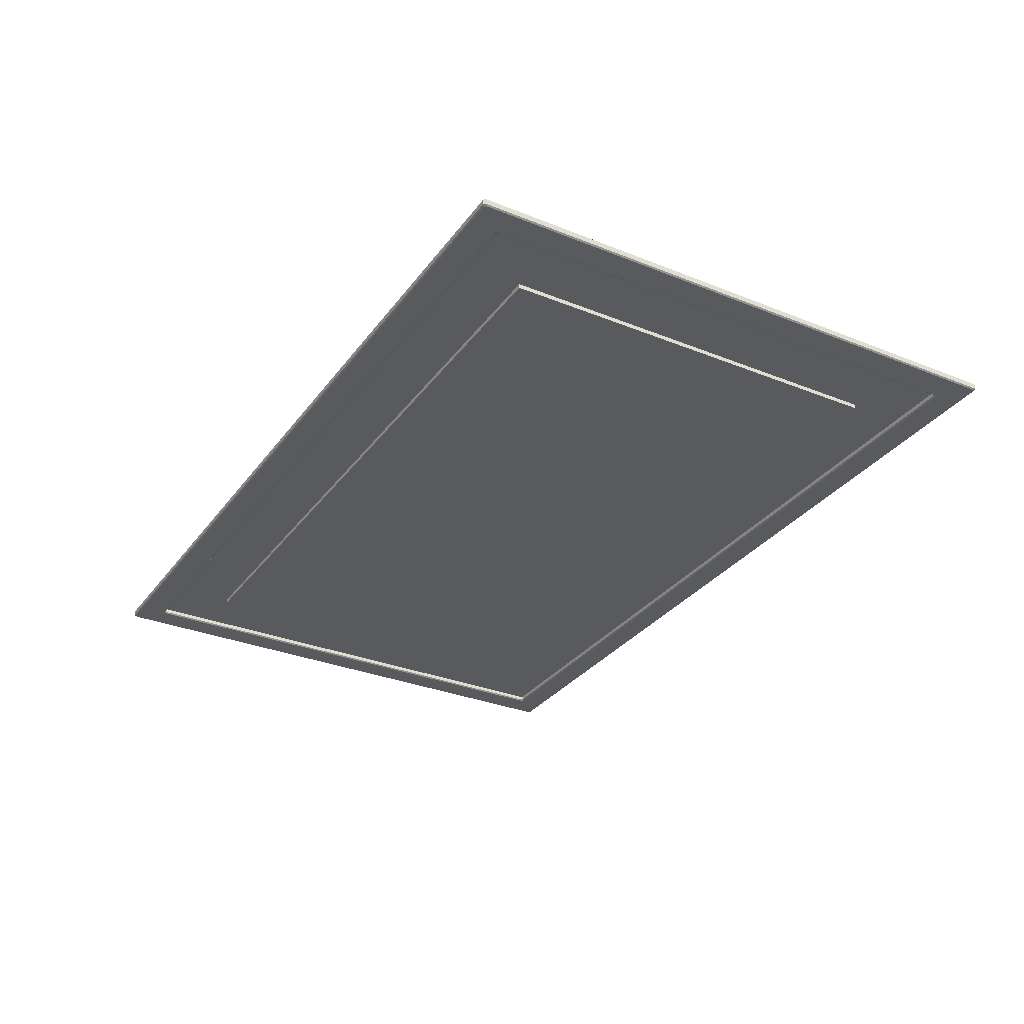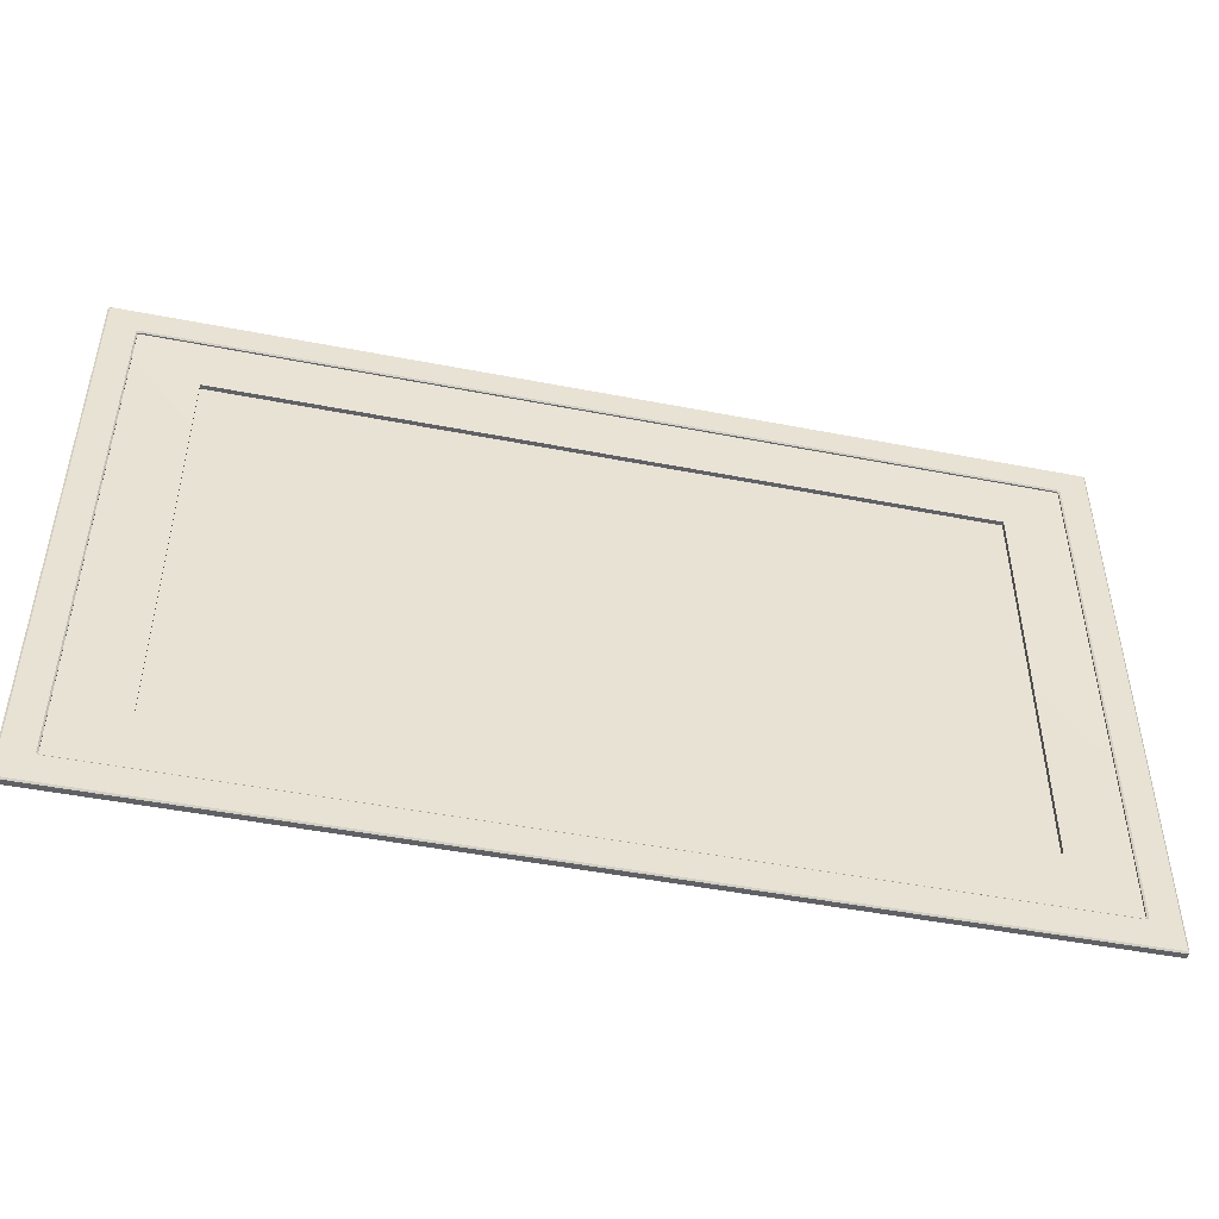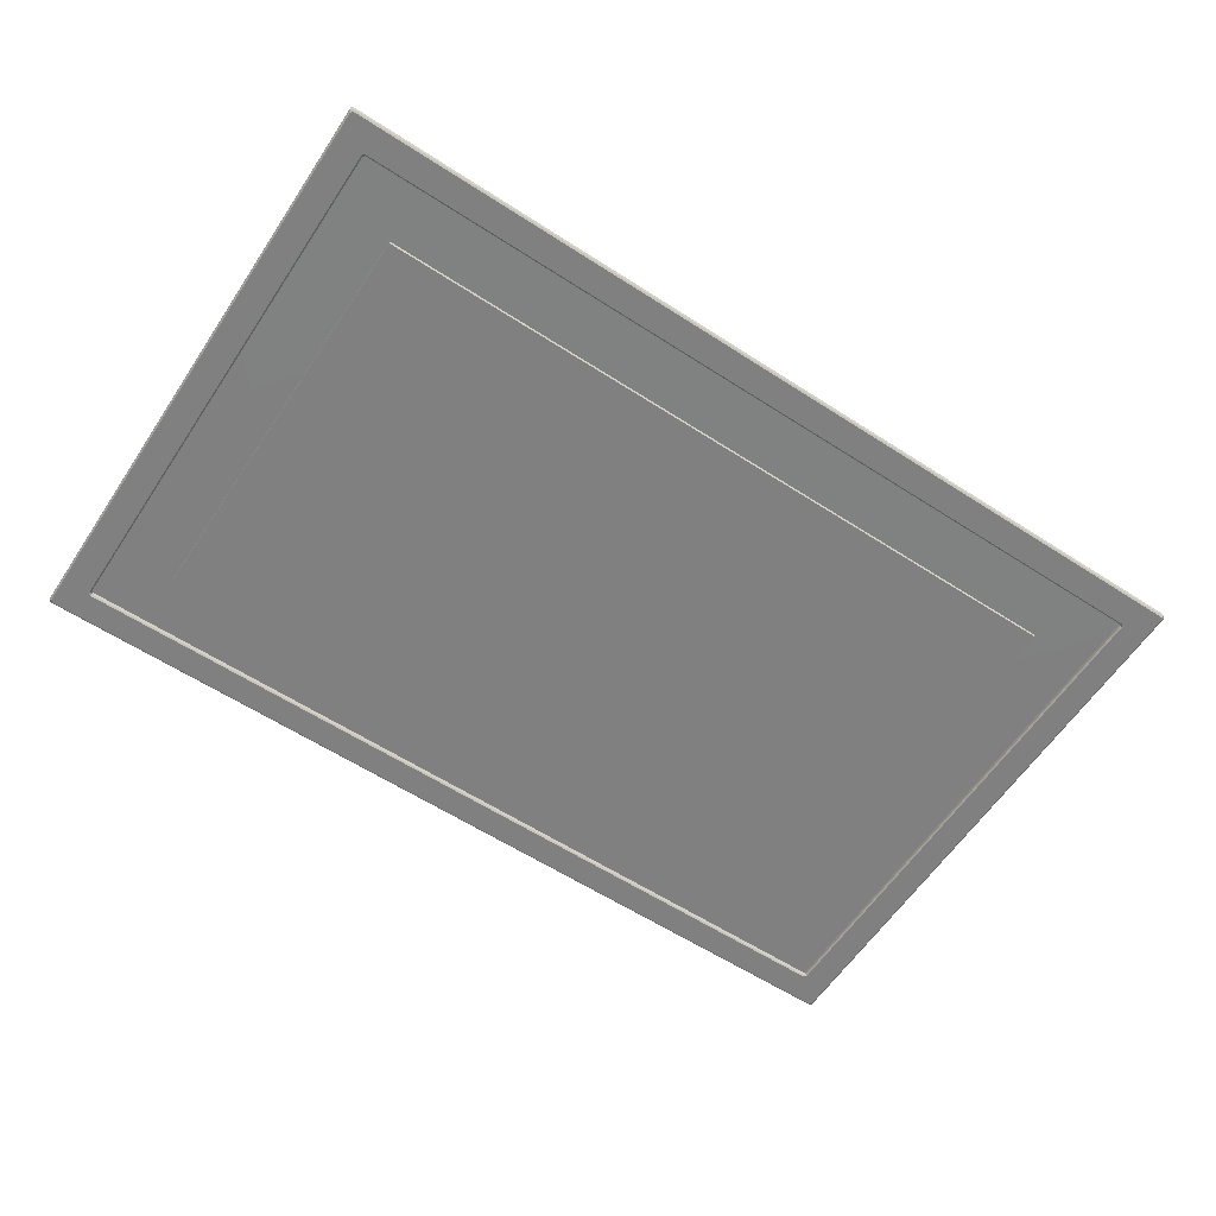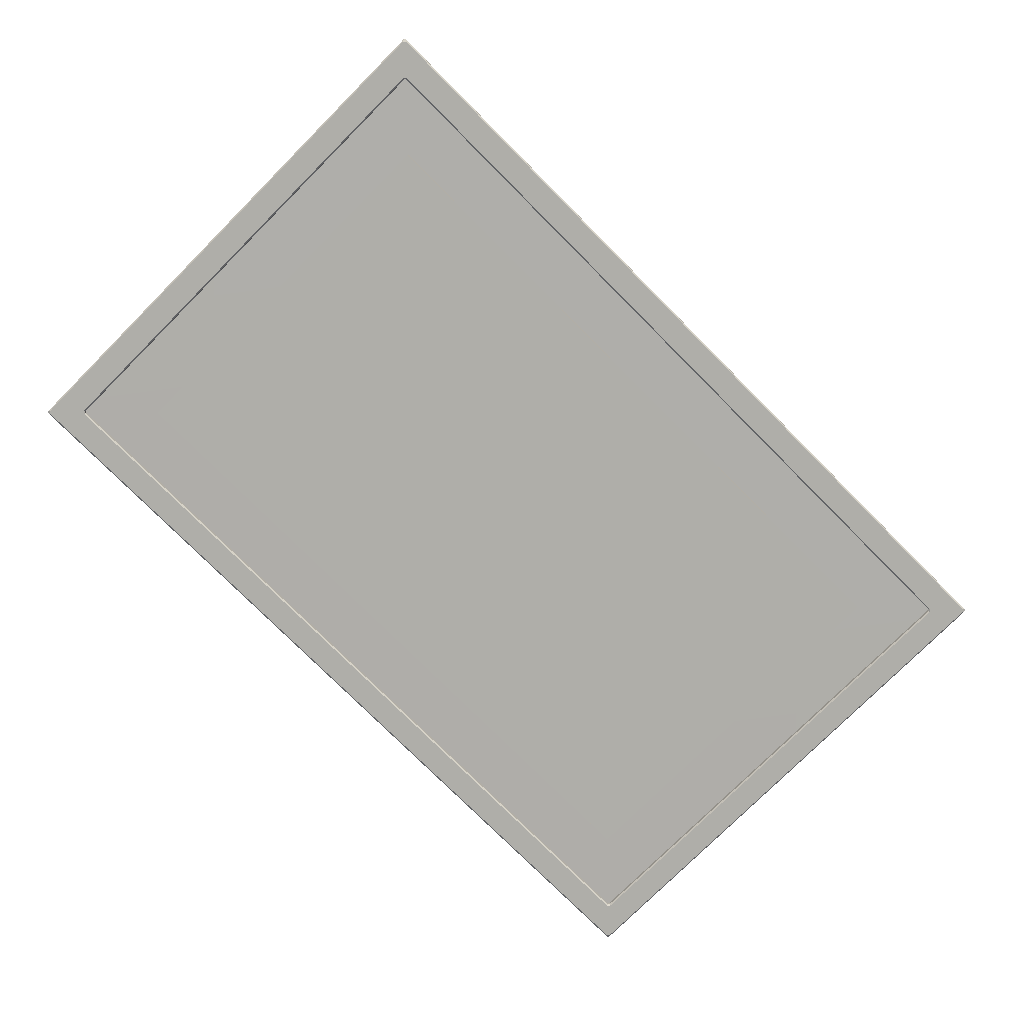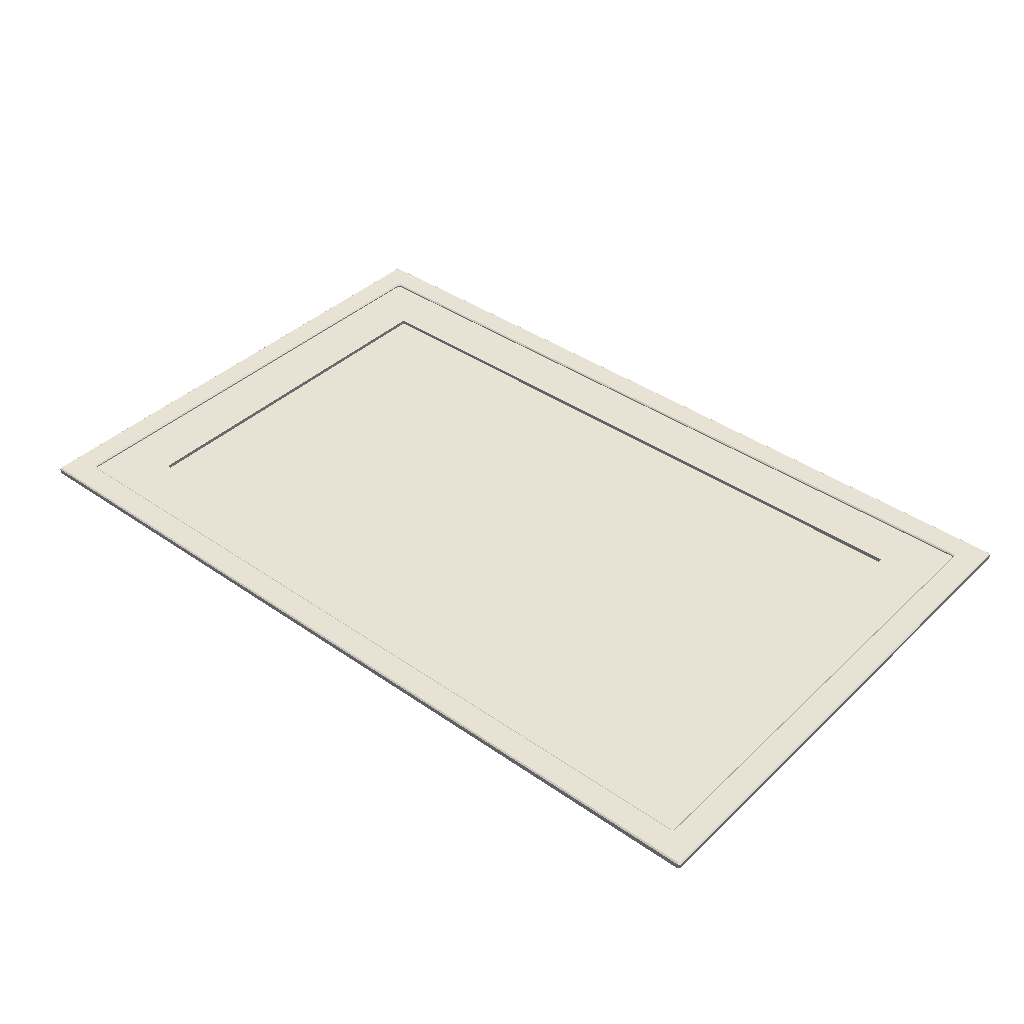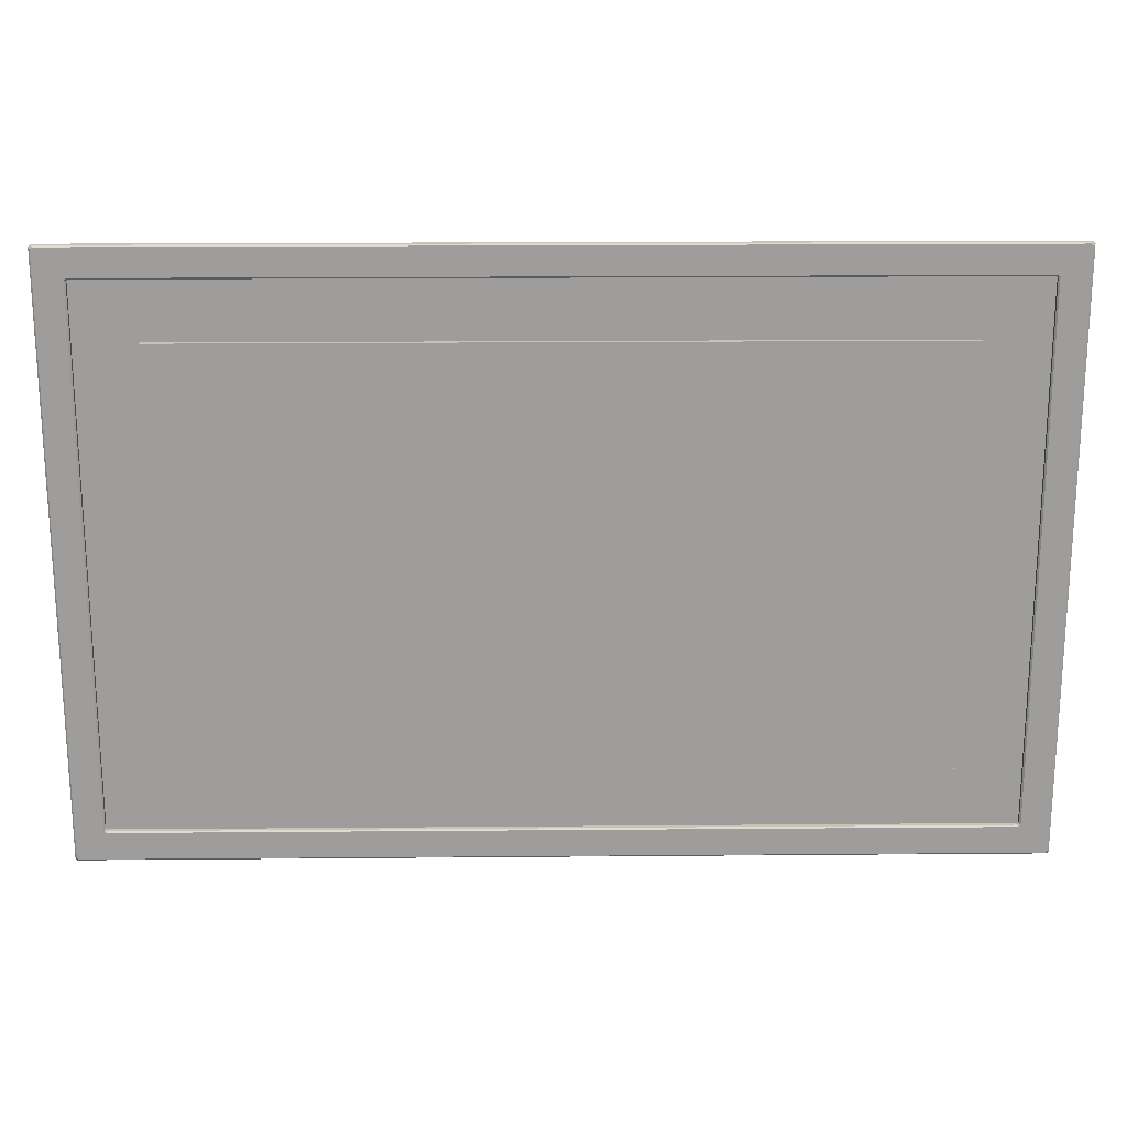
<metadata>
{"format":"obj","ext":"obj","renderer":"f3d","projection":"perspective","resolution":1024,"background":"white","views":[{"elev":-31.1,"azim":60.1,"up":"+Z"},{"elev":-48.0,"azim":-12.3,"up":"+Y"},{"elev":-60.2,"azim":146.5,"up":"+Z"},{"elev":-77.5,"azim":135.0,"up":"+Z"},{"elev":39.8,"azim":40.7,"up":"+Z"},{"elev":19.6,"azim":179.1,"up":"+Y"}]}
</metadata>
<code>
g default
v 173.9 135.4 -99.36
v 287.5 135.4 -99.36
v 287.5 204.6 -99.36
v 173.9 204.6 -99.36
v 184.3 144.2 -99.38
v 277.1 144.2 -99.38
v 277.1 195.9 -99.38
v 184.3 195.9 -99.38
v 184.3 144.2 -99.93
v 277.1 144.2 -99.93
v 277.1 195.9 -99.93
v 184.3 195.9 -99.93
v 284.7 202.9 -99.18
v 284.9 203 -99.03
v 284.6 203.3 -99.03
v 284.5 203.1 -99.18
v 176.6 203.1 -99.18
v 176.5 203.3 -99.03
v 176.2 203 -99.03
v 176.4 202.9 -99.18
v 176.4 137 -99.18
v 176.2 136.8 -99.03
v 176.5 136.6 -99.03
v 176.6 136.8 -99.18
v 284.5 136.8 -99.18
v 284.6 136.6 -99.03
v 284.9 136.8 -99.03
v 284.7 137 -99.18
v 288.3 206.9 -99.18
v 288 206.7 -99.03
v 288.3 206.4 -99.03
v 288.5 206.7 -99.18
v 172.6 206.7 -99.18
v 172.8 206.4 -99.03
v 173 206.7 -99.03
v 172.8 206.9 -99.18
v 172.8 133 -99.18
v 173 133.1 -99.03
v 172.8 133.4 -99.03
v 172.6 133.2 -99.18
v 288.5 133.2 -99.18
v 288.3 133.4 -99.03
v 288 133.1 -99.03
v 288.3 133 -99.18
v 288 206.7 -100
v 288.3 206.9 -99.87
v 288.5 206.7 -99.87
v 288.3 206.4 -100
v 172.8 206.4 -100
v 172.6 206.7 -99.87
v 172.8 206.9 -99.87
v 173 206.7 -100
v 173 133.1 -100
v 172.8 133 -99.87
v 172.6 133.2 -99.87
v 172.8 133.4 -100
v 288.3 133.4 -100
v 288.5 133.2 -99.87
v 288.3 133 -99.87
v 288 133.1 -100
v 284.5 203.1 -99.87
v 284.6 203.3 -100
v 284.9 203 -100
v 284.7 202.9 -99.87
v 176.4 202.9 -99.87
v 176.2 203 -100
v 176.5 203.3 -100
v 176.6 203.1 -99.87
v 176.6 136.8 -99.87
v 176.5 136.6 -100
v 176.2 136.8 -100
v 176.4 137 -99.87
v 284.7 137 -99.87
v 284.9 136.8 -100
v 284.6 136.6 -100
v 284.5 136.8 -99.87
g env_painting_geo
f 9 10 11 12
f 1 2 6 5
f 2 3 7 6
f 3 4 8 7
f 4 1 5 8
f 5 6 10 9
f 6 7 11 10
f 7 8 12 11
f 8 5 9 12
f 13 16 61 64
f 14 13 28 27
f 15 14 31 30
f 16 15 18 17
f 17 20 65 68
f 19 18 35 34
f 20 19 22 21
f 21 24 69 72
f 23 22 39 38
f 24 23 26 25
f 25 28 73 76
f 27 26 43 42
f 29 32 47 46
f 30 29 36 35
f 32 31 42 41
f 33 36 51 50
f 34 33 40 39
f 37 40 55 54
f 38 37 44 43
f 41 44 59 58
f 45 48 63 62
f 46 45 52 51
f 48 47 58 57
f 49 52 67 66
f 50 49 56 55
f 53 56 71 70
f 54 53 60 59
f 57 60 75 74
f 62 61 68 67
f 64 63 74 73
f 66 65 72 71
f 70 69 76 75
f 18 15 30 35
f 22 19 34 39
f 26 23 38 43
f 14 27 42 31
f 36 29 46 51
f 40 33 50 55
f 44 37 54 59
f 32 41 58 47
f 52 45 62 67
f 56 49 66 71
f 60 53 70 75
f 48 57 74 63
f 68 61 16 17
f 72 65 20 21
f 76 69 24 25
f 64 73 28 13
f 13 14 15 16
f 17 18 19 20
f 21 22 23 24
f 25 26 27 28
f 29 30 31 32
f 33 34 35 36
f 37 38 39 40
f 41 42 43 44
f 45 46 47 48
f 49 50 51 52
f 53 54 55 56
f 57 58 59 60
f 61 62 63 64
f 65 66 67 68
f 69 70 71 72
f 73 74 75 76

</code>
